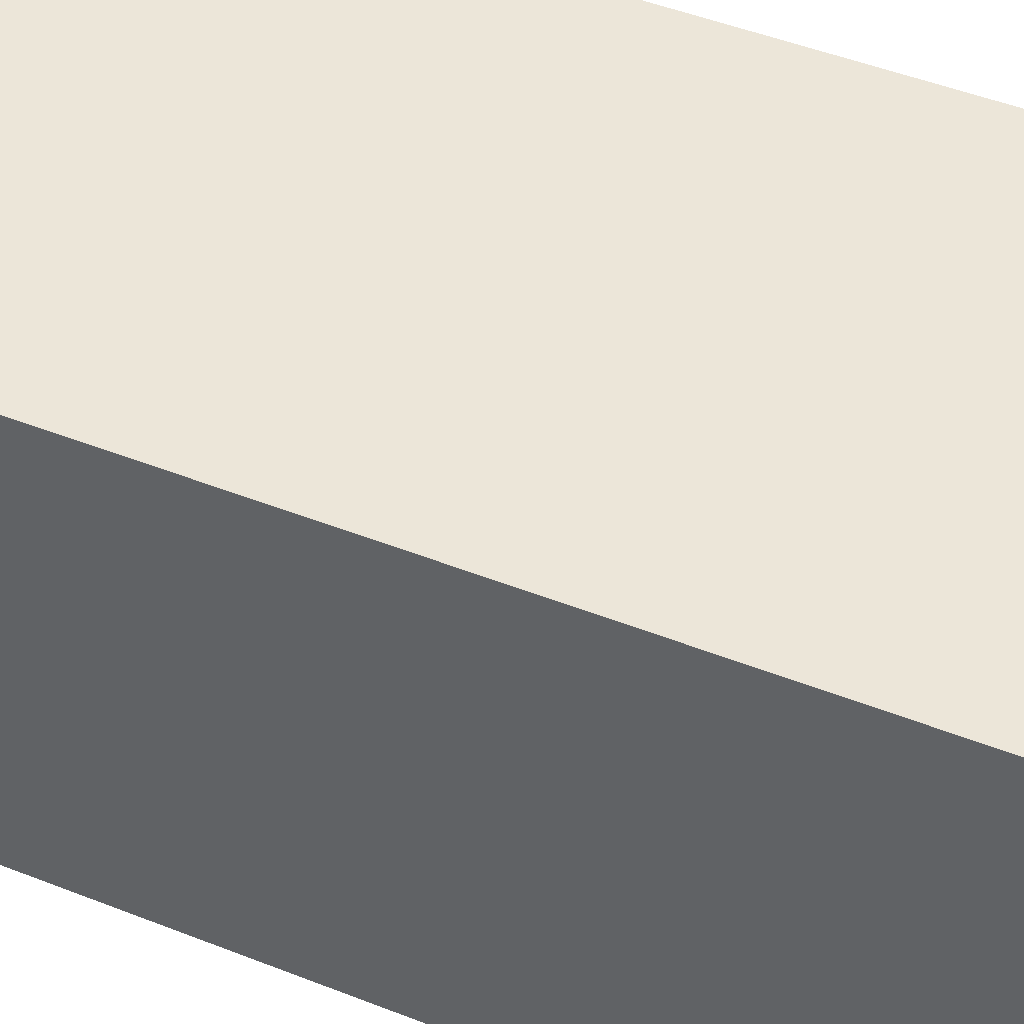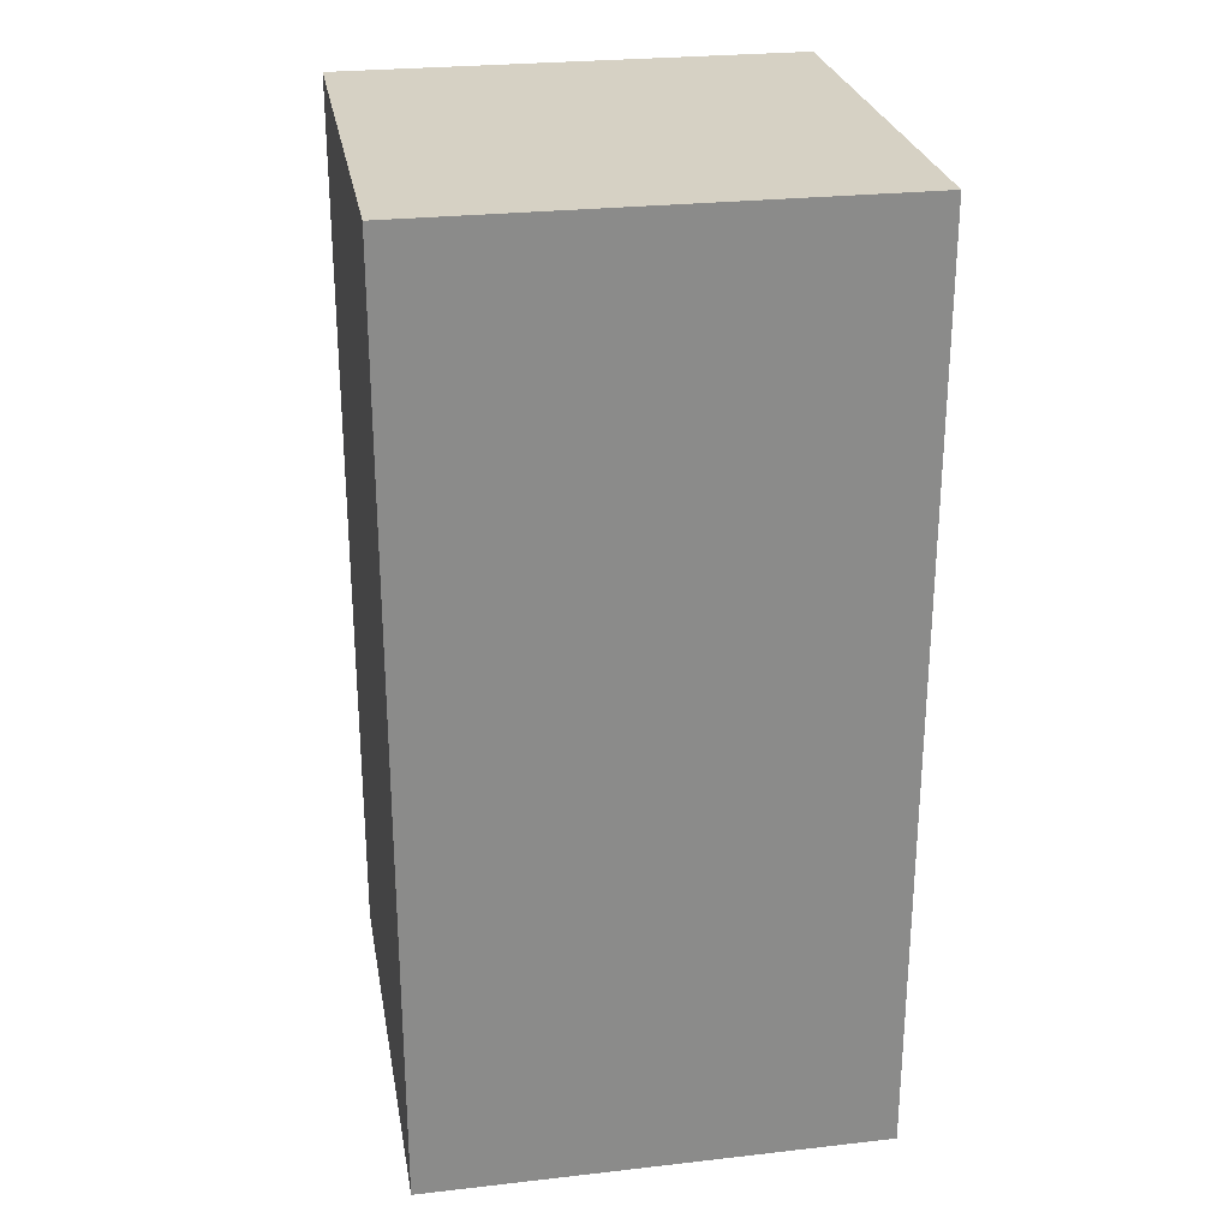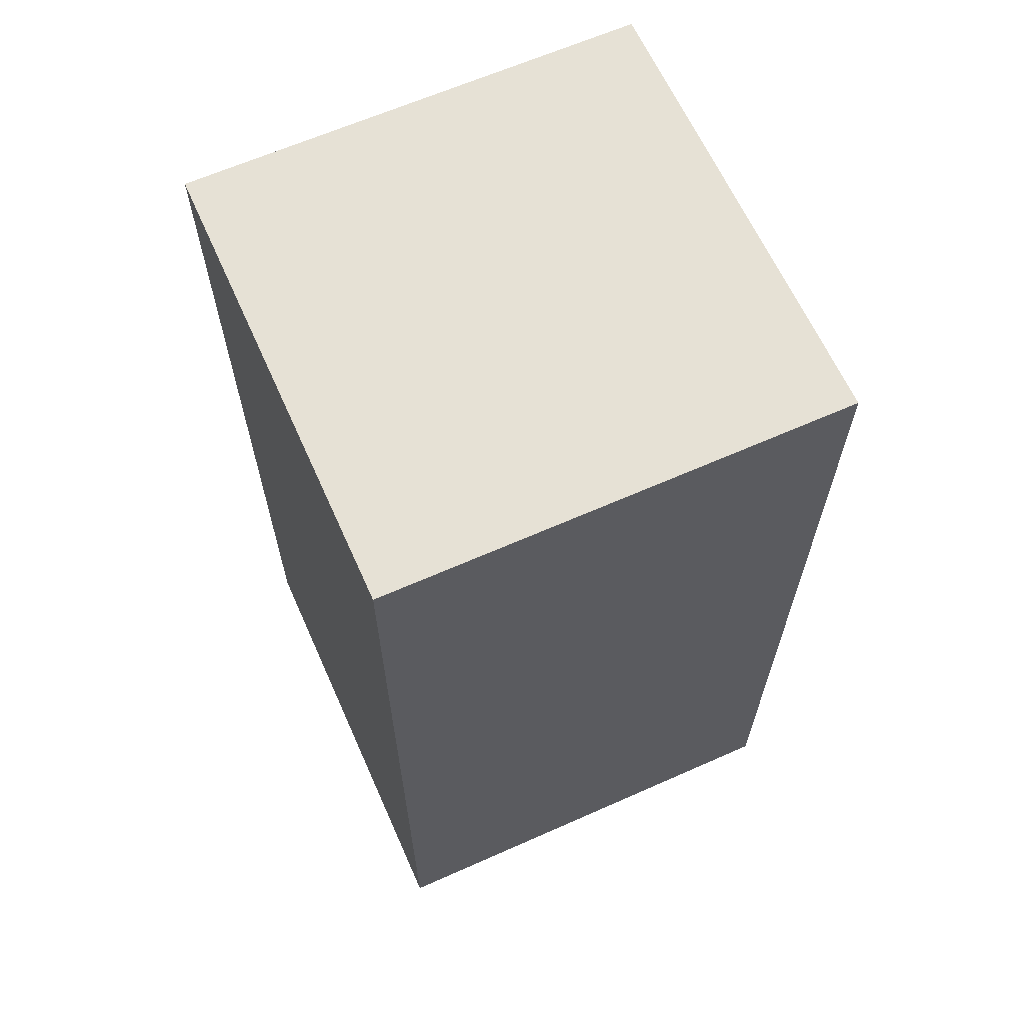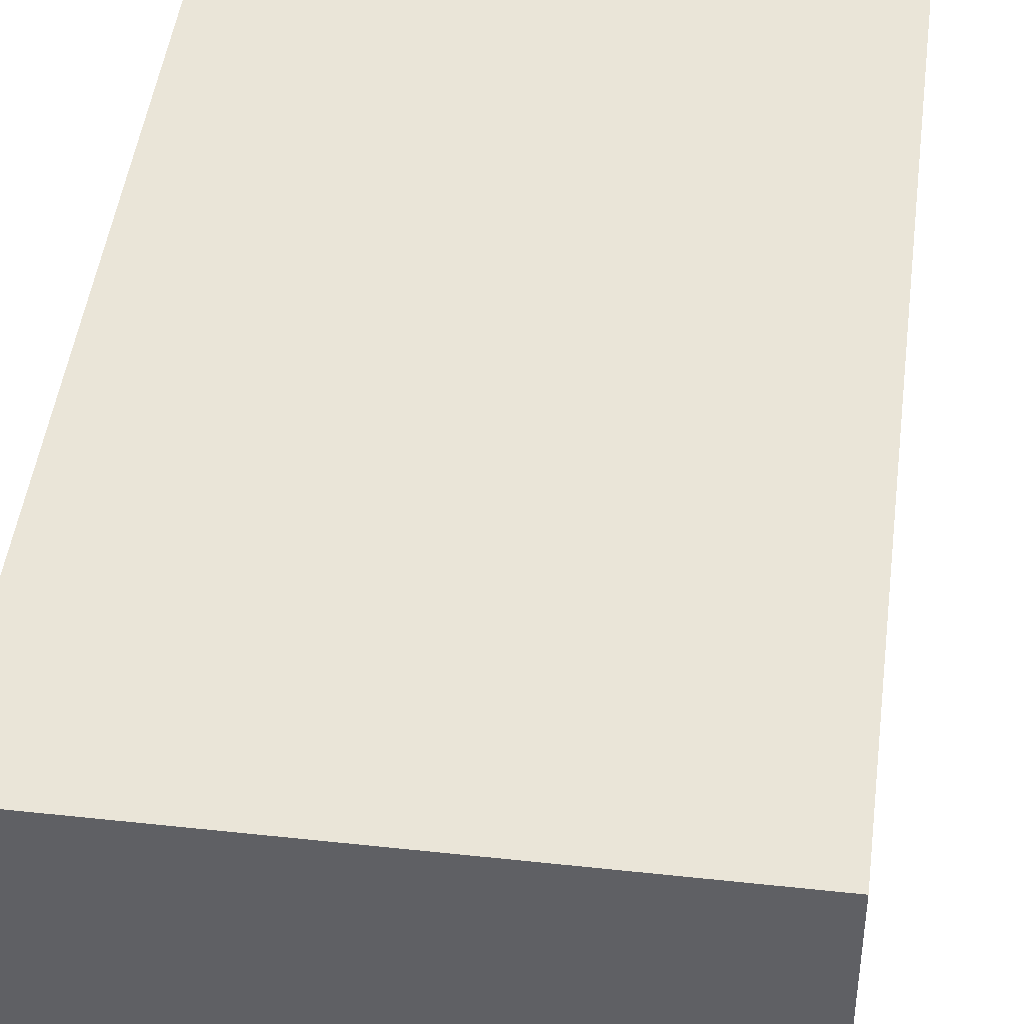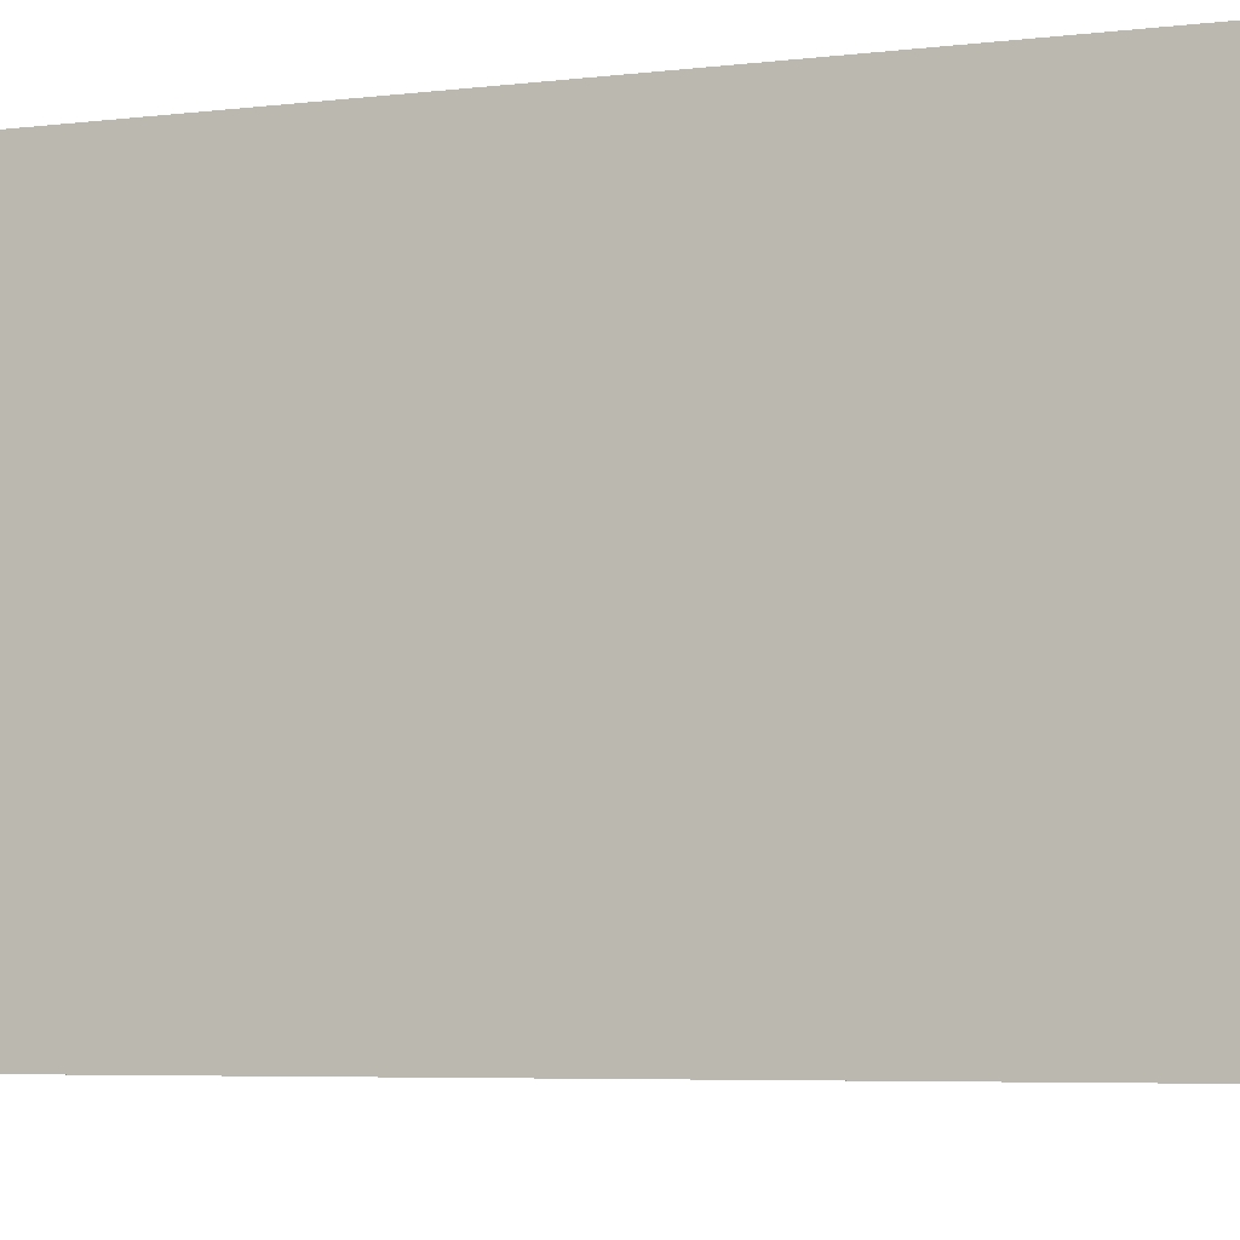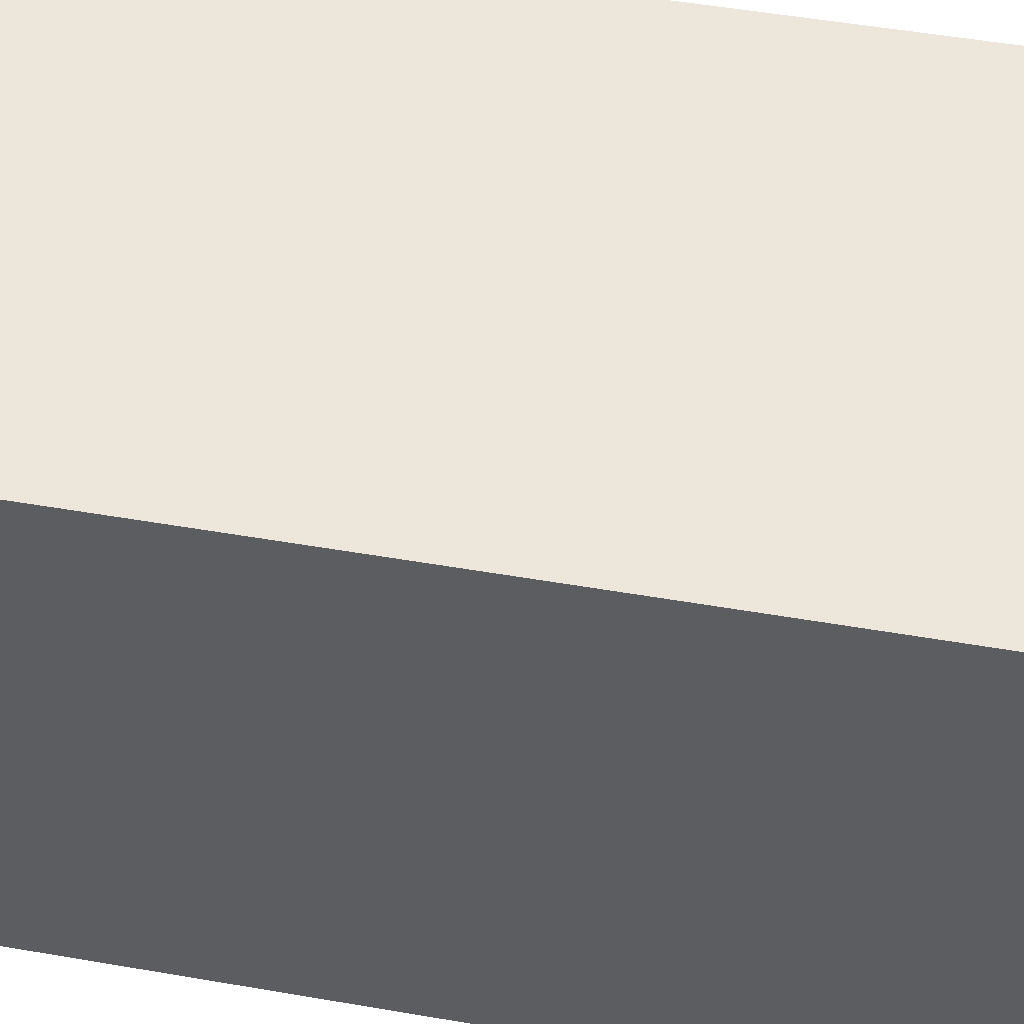
<metadata>
{"format":"obj","ext":"obj","renderer":"f3d","projection":"perspective","resolution":1024,"background":"white","views":[{"elev":49.1,"azim":-66.5,"up":"+Y"},{"elev":26.7,"azim":170.0,"up":"+Z"},{"elev":64.2,"azim":65.9,"up":"+Z"},{"elev":45.3,"azim":7.2,"up":"+Y"},{"elev":-5.1,"azim":112.1,"up":"+Y"},{"elev":50.4,"azim":-79.2,"up":"+Y"}]}
</metadata>
<code>
o cube
v 0.007374 -0.007374 -0.01475
v -0.007374 -0.007374 -0.01475
v -0.007374 0.007374 -0.01475
v 0.007374 0.007374 -0.01475
v -0.007374 -0.007374 0.01475
v -0.007374 0.007374 0.01475
v 0.007374 -0.007374 0.01475
v 0.007374 0.007374 0.01475
f 1 2 3 4
f 2 5 6 3
f 7 1 4 8
f 3 6 8 4
f 5 7 8 6
f 1 7 5 2

</code>
